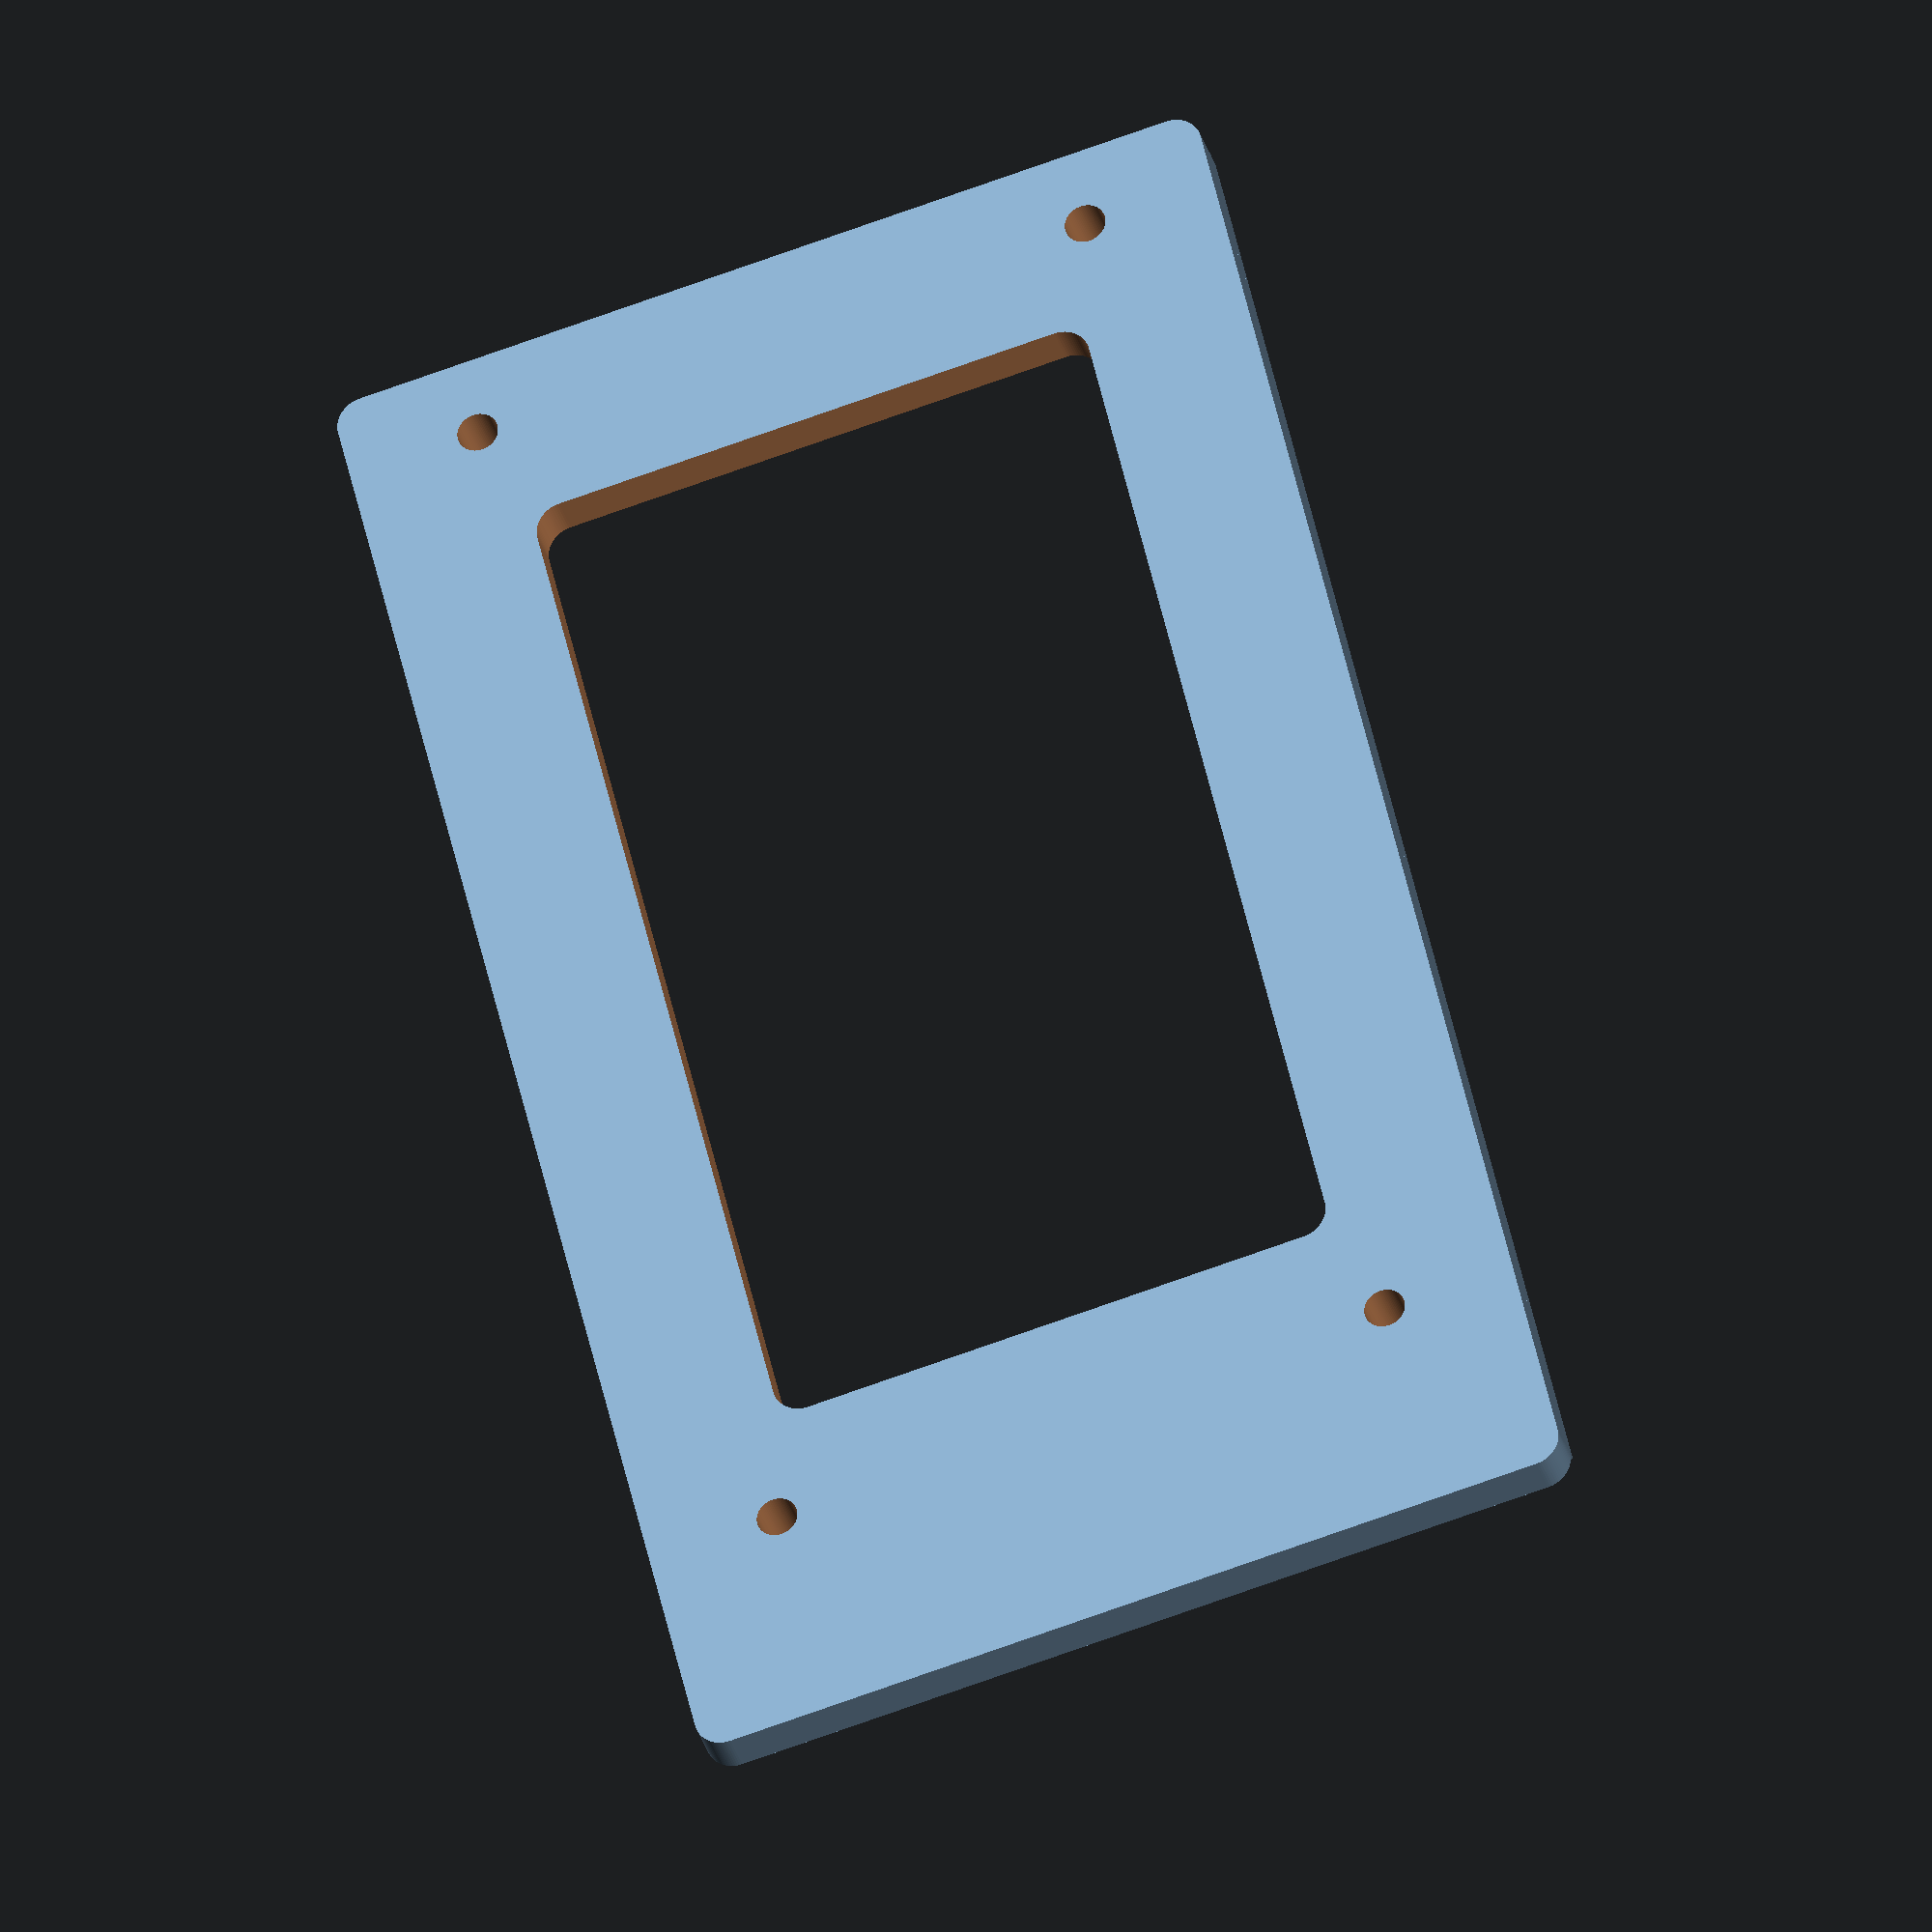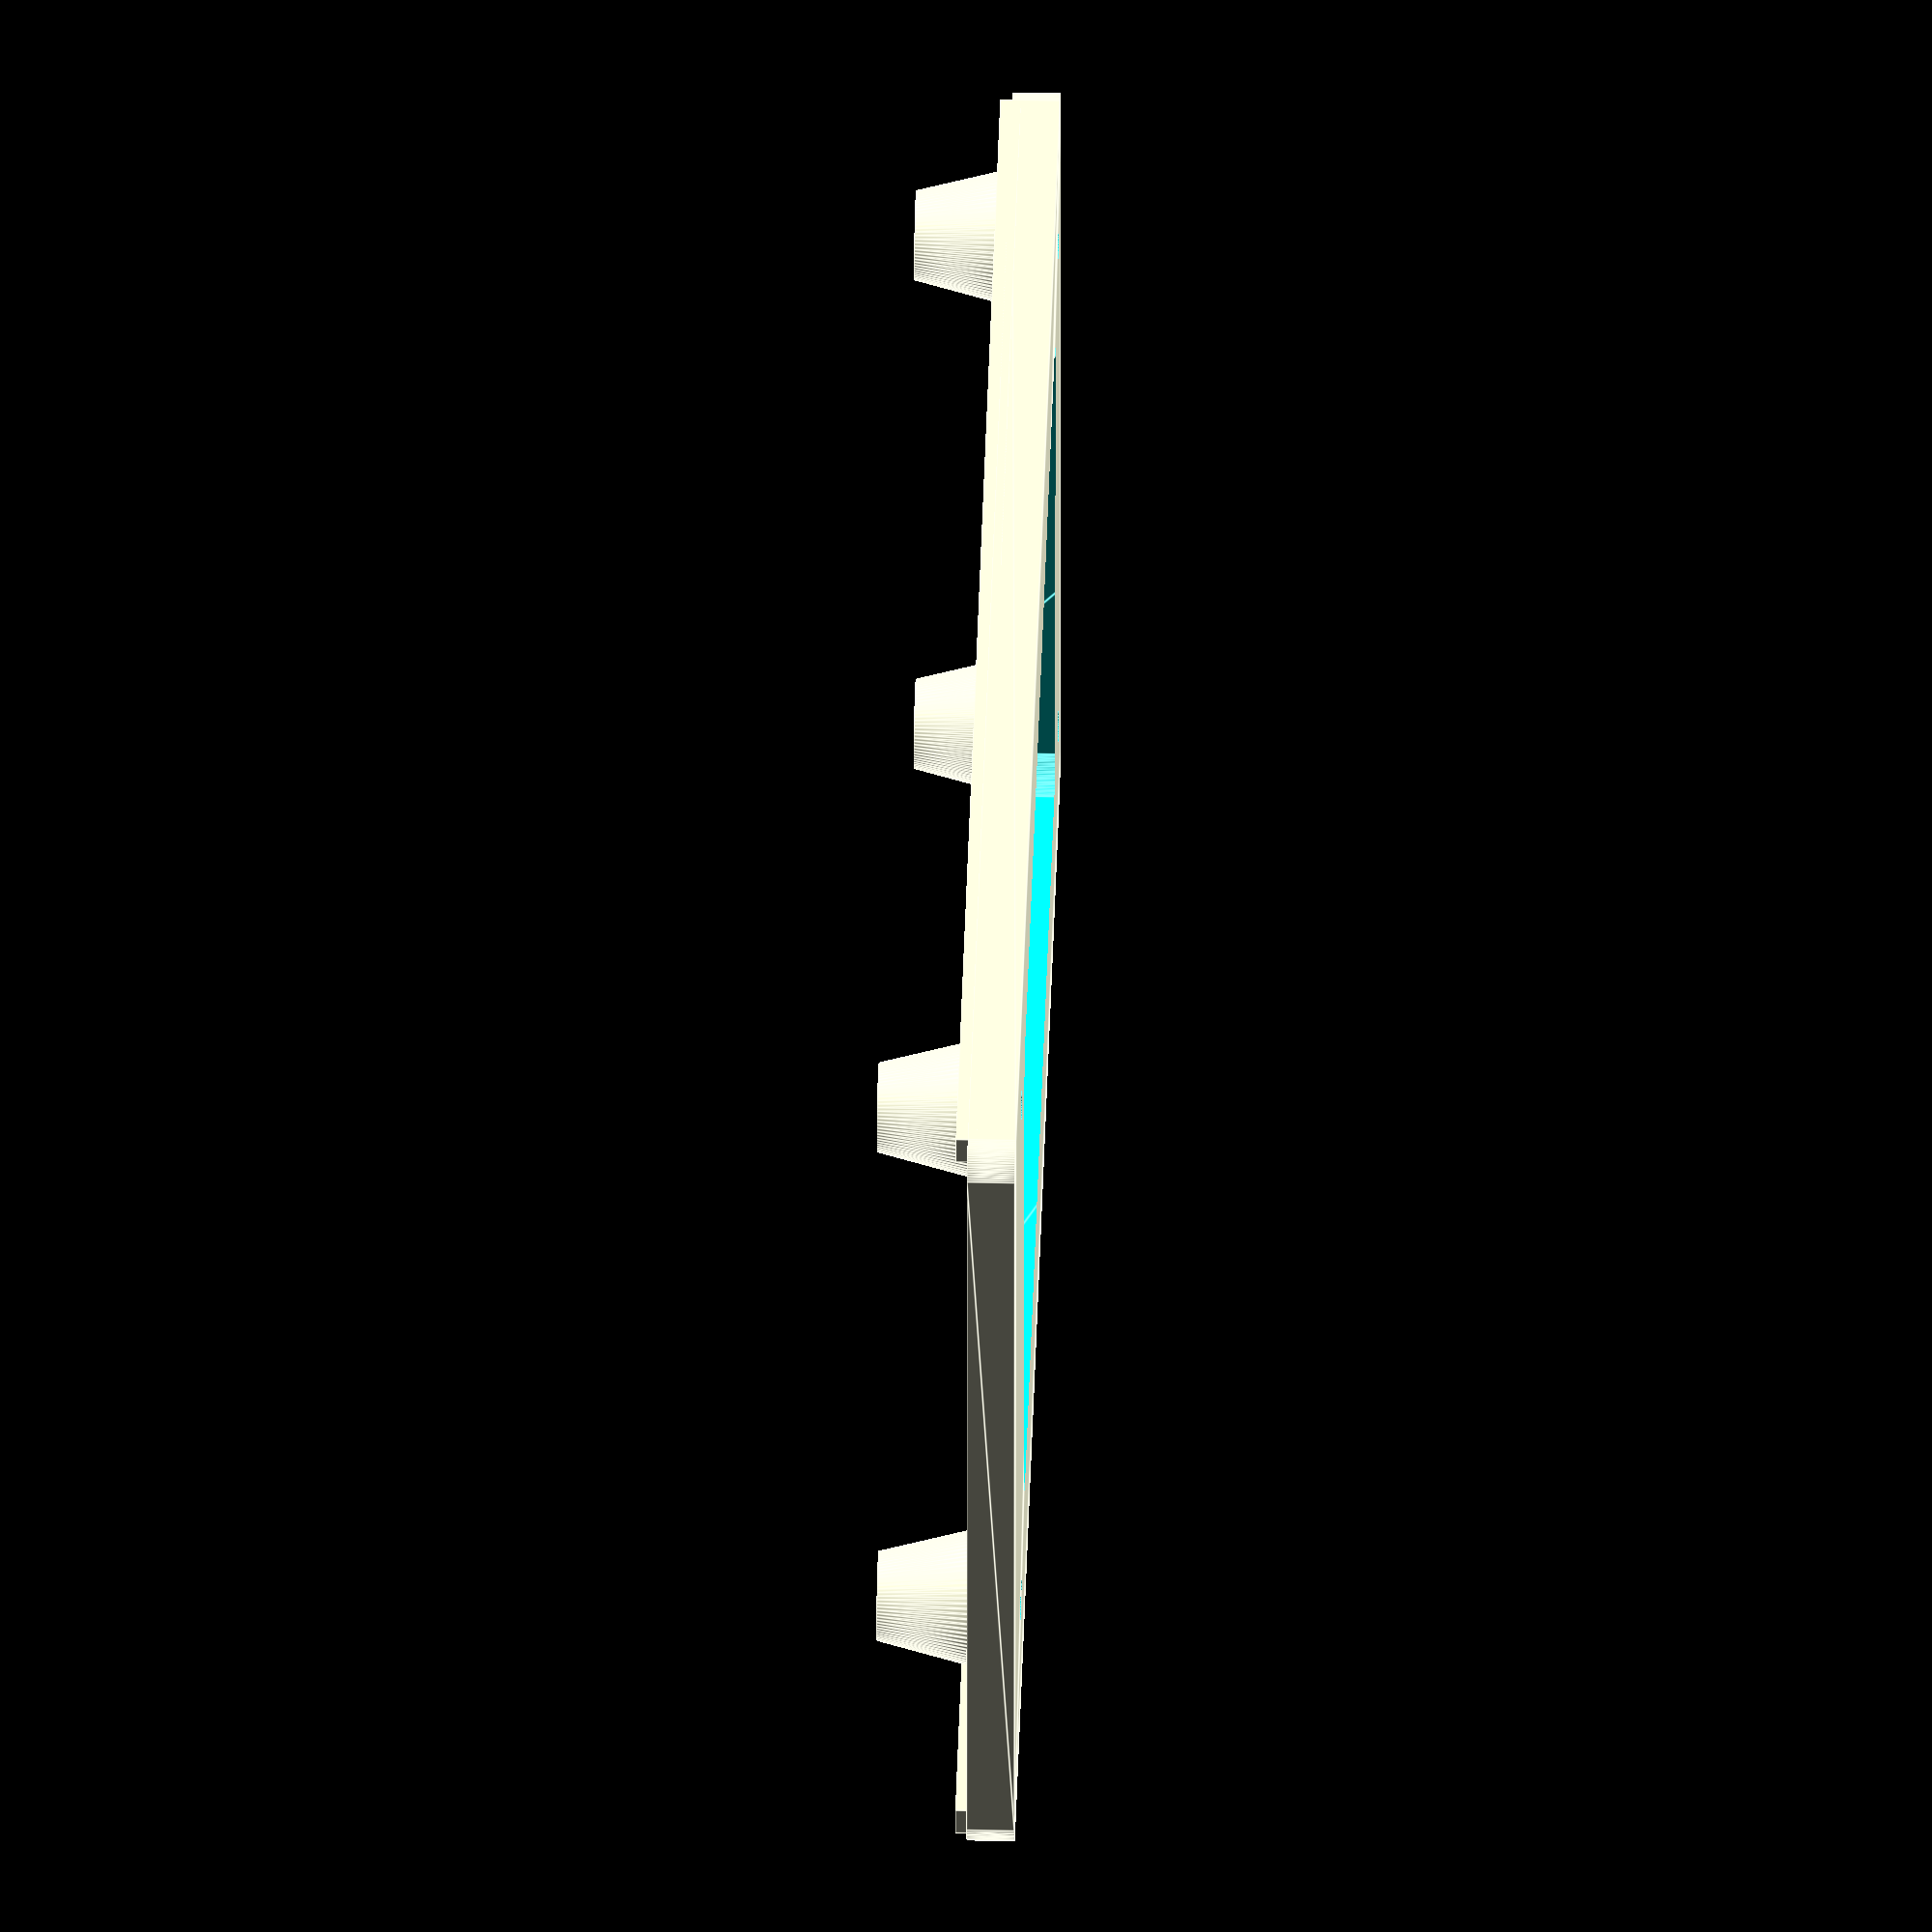
<openscad>
$fn=80;

wid=61;
len=110;
offset = 5;

boss_l = 88.88;
boss_w = 42.96;
boss_r1 = 5;
boss_r2 = 3;
boss_h = 8;

difference(){
 union(){
   minkowski(){cube([len-4,wid-4,3.1],center=true); cylinder(r=2,h=0.1);}
  translate([-boss_l/2-offset,boss_w/2,boss_h/2])cylinder(h=boss_h,r1=boss_r1,r2=boss_r2, center=true);
  translate([boss_l/2-offset,boss_w/2,boss_h/2])cylinder(h=boss_h,r1=boss_r1,r2=boss_r2,center=true);
  translate([boss_l/2-offset,-boss_w/2,boss_h/2])cylinder(h=boss_h,r1=boss_r1,r2=boss_r2,center=true);
  translate([-boss_l/2-offset,-boss_w/2,boss_h/2])cylinder(h=boss_h,r1=boss_r1,r2=boss_r2,center=true);
  translate([0,wid/2-1,(3+0.5)/2])cube([len-4,2,1.4],center=true);
  translate([0,-(wid/2-1),(3+0.5)/2])cube([len-4,2,1.4],center=true);
 }
 translate([0-offset,0,-5]) minkowski(){cube([70,35,30],center=true); cylinder(r=2,h=1);}
 
  translate([-boss_l/2-offset,boss_w/2,boss_h/2])cylinder(h=boss_h*2,r=1.4,center=true);
  translate([boss_l/2-offset,boss_w/2,boss_h/2])cylinder(h=boss_h*2,r=1.4,center=true);
  translate([boss_l/2-offset,-boss_w/2,boss_h/2])cylinder(h=boss_h*2,r=1.4,center=true);
  translate([-boss_l/2-offset,-boss_w/2,boss_h/2])cylinder(h=boss_h*2,r=1.4,center=true);

}

</openscad>
<views>
elev=210.1 azim=283.4 roll=345.4 proj=o view=wireframe
elev=318.1 azim=358.9 roll=91.6 proj=o view=edges
</views>
